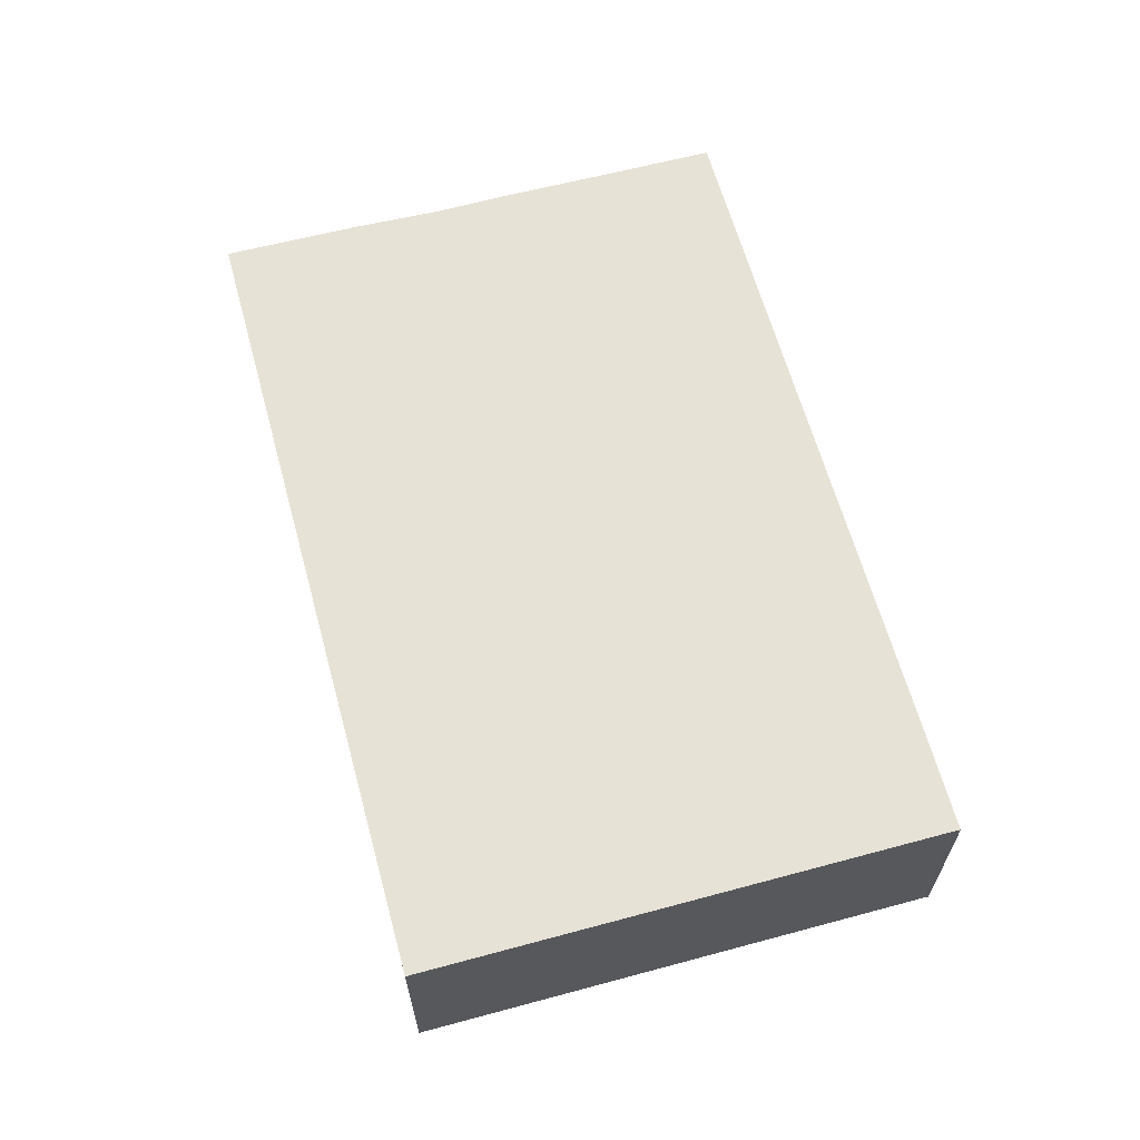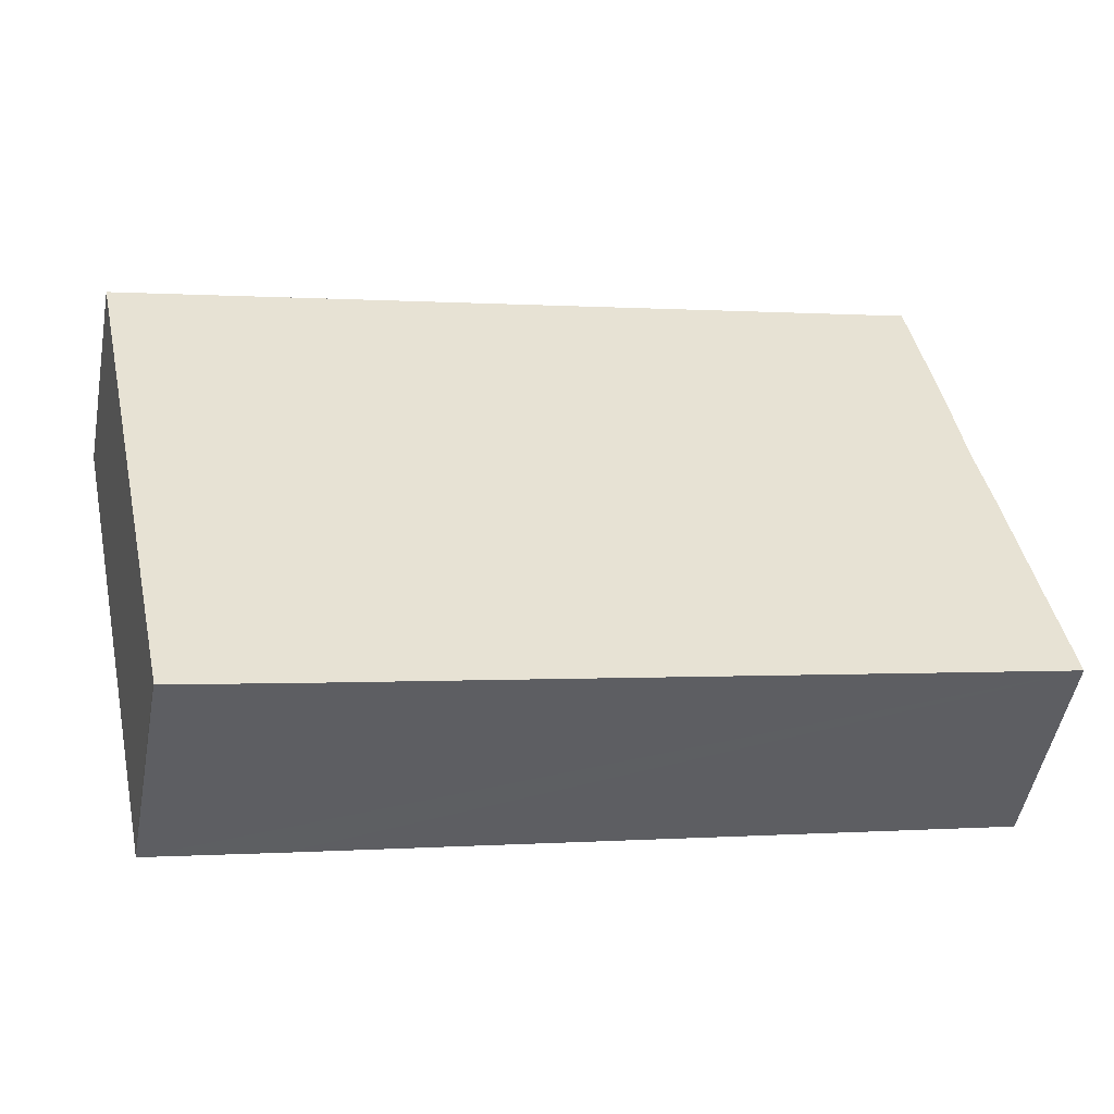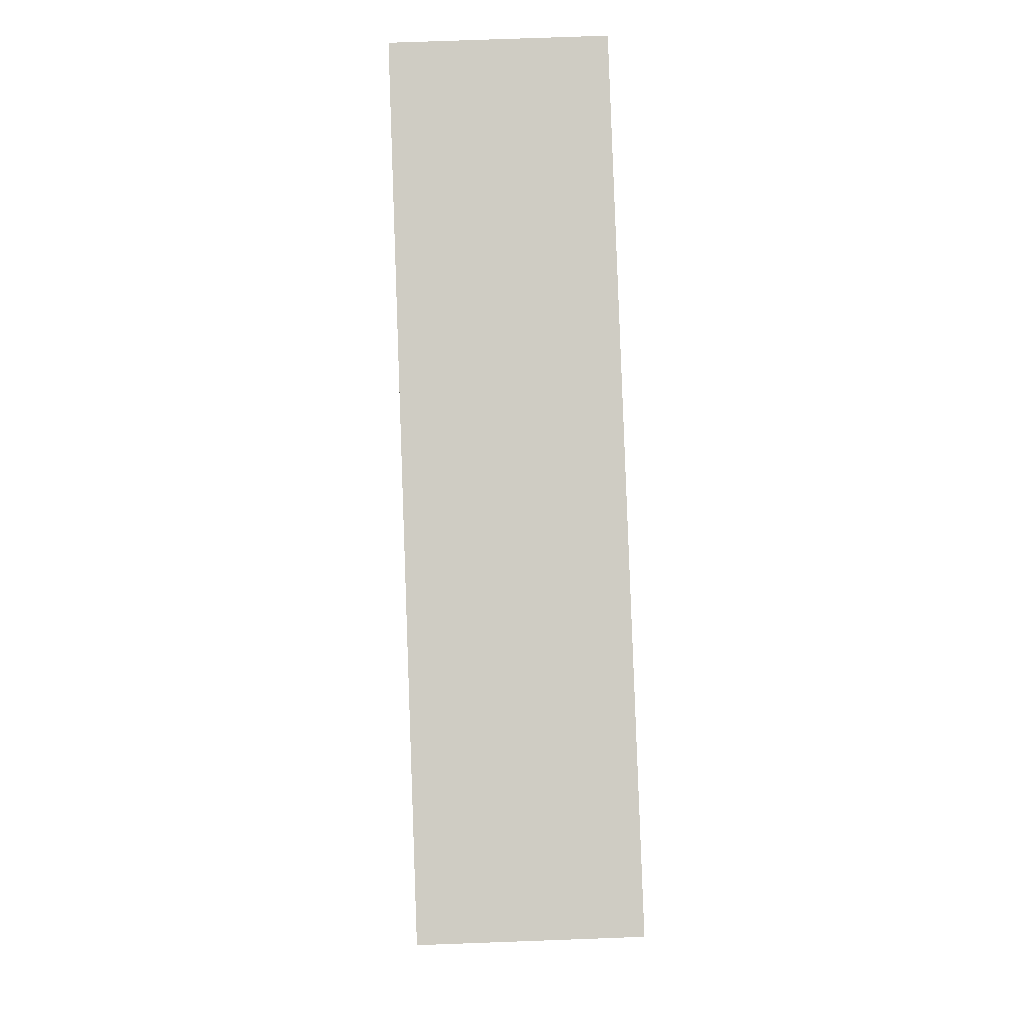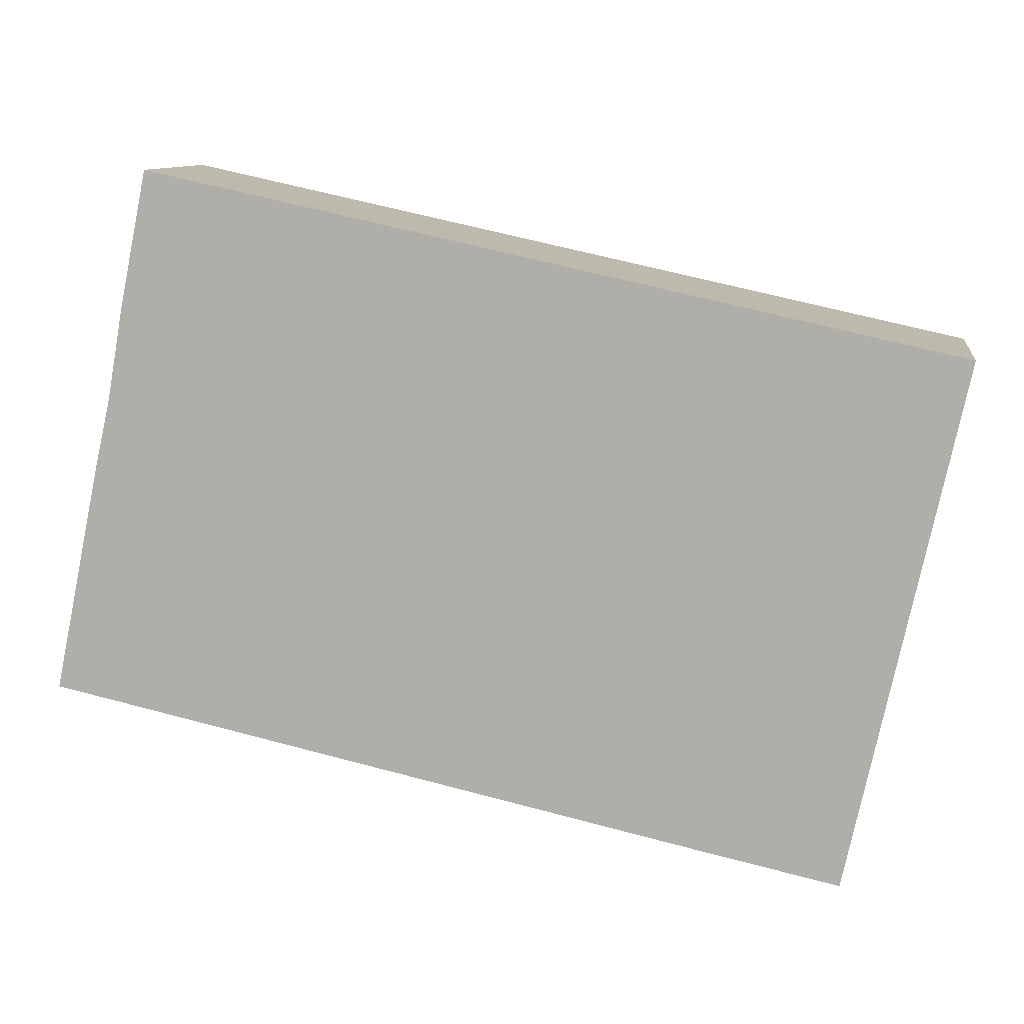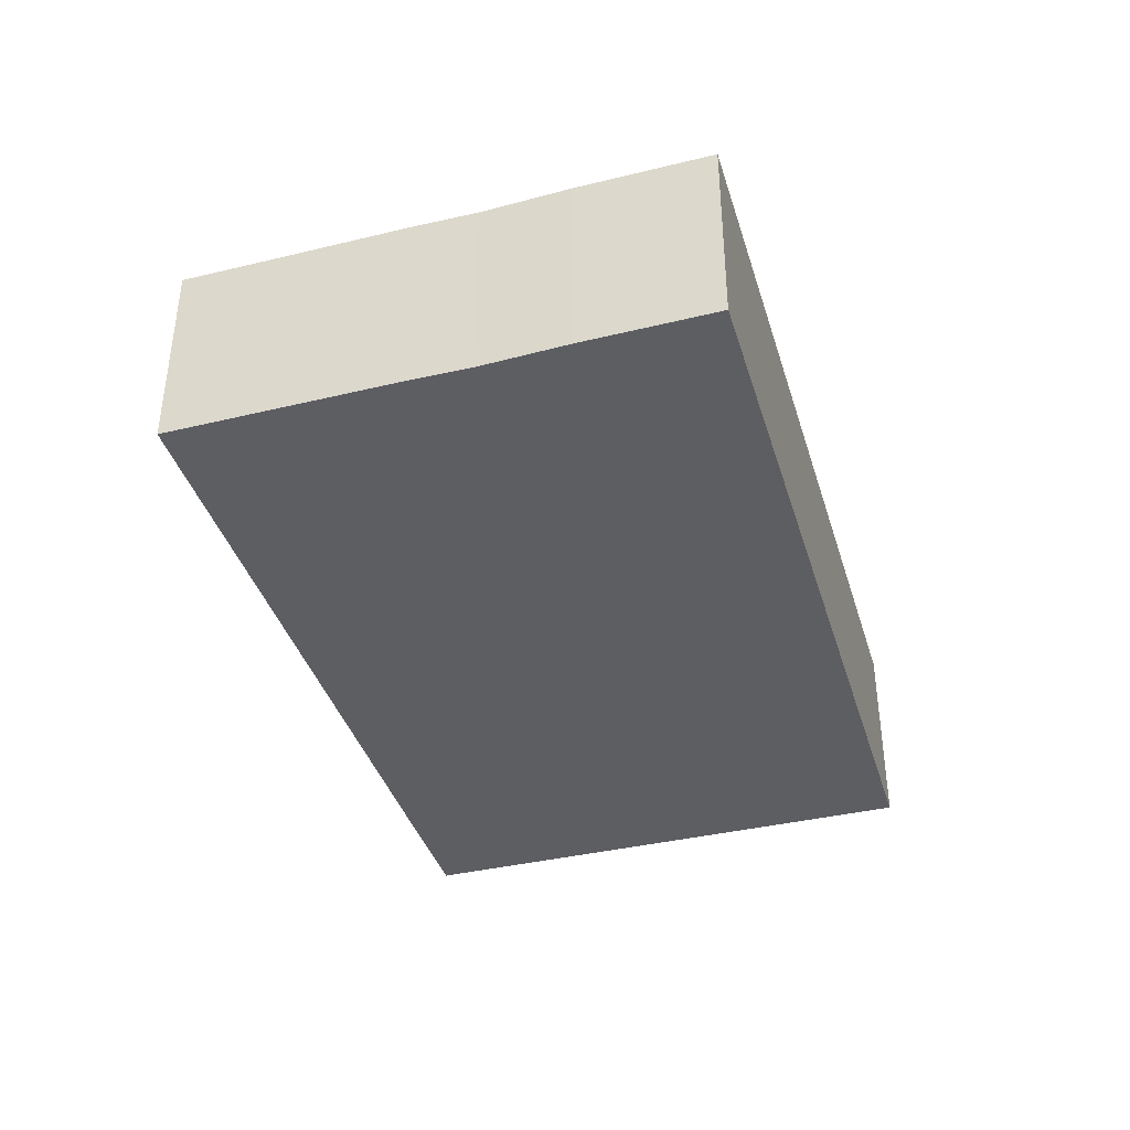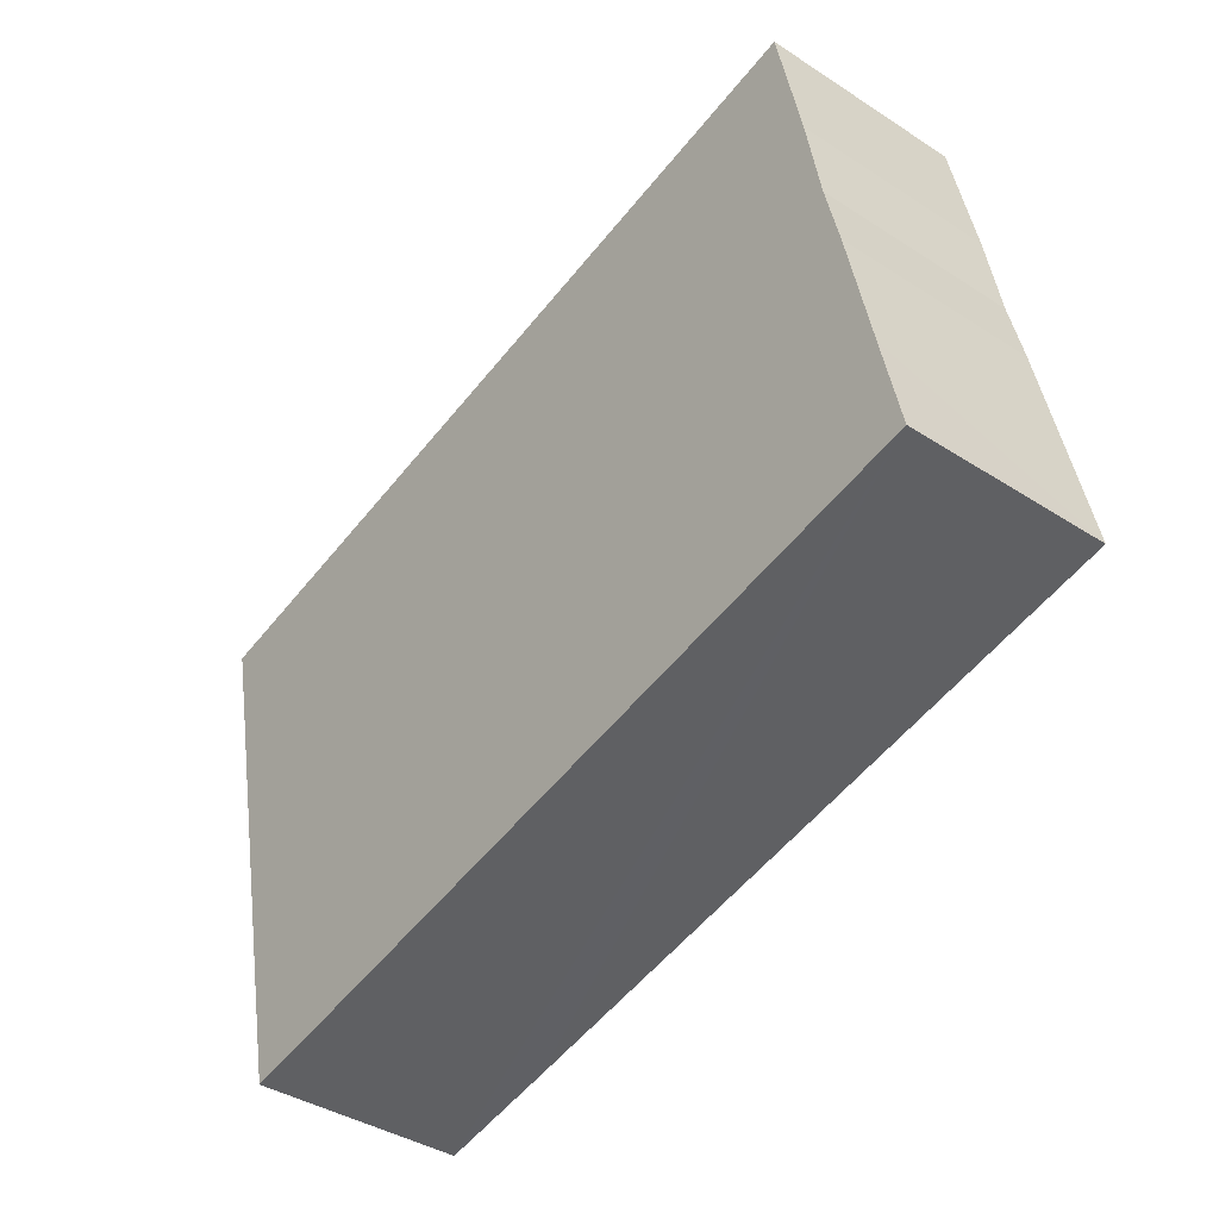
<metadata>
{"format":"obj","ext":"obj","renderer":"f3d","projection":"perspective","resolution":1024,"background":"white","views":[{"elev":63.5,"azim":86.9,"up":"+Y"},{"elev":-49.9,"azim":169.5,"up":"+Z"},{"elev":72.6,"azim":87.9,"up":"+Z"},{"elev":10.4,"azim":8.3,"up":"+Z"},{"elev":-38.9,"azim":-61.4,"up":"+Y"},{"elev":-39.3,"azim":-128.9,"up":"+Z"}]}
</metadata>
<code>
v  18.11 5.442 -3.953
v  21.45 5.442 -4.507
v  21.42 5.442 -4.657
v  0 5.442 3.332e-16
v  0.555 5.442 2.65
v  24.45 5.442 9.414
v  1.277 5.442 6.166
v  1.69 5.442 7.98
v  2.121 5.442 10.44
v  2.864 5.442 14.09
v  2.864 -8.627e-16 14.09
v  24.45 -5.764e-16 9.414
v  21.45 2.76e-16 -4.507
v  21.42 2.852e-16 -4.657
v  18.11 2.421e-16 -3.953
v  0 0 0
v  2.121 -6.392e-16 10.44
v  1.277 -3.776e-16 6.166
v  0.555 -1.623e-16 2.65
v  1.69 -4.886e-16 7.98
g defaultobject
f 1 2 3
f 2 1 4
f 2 4 5
f 2 5 6
f 6 5 7
f 6 7 8
f 6 8 9
f 6 9 10
f 11 6 10
f 6 11 12
f 12 2 6
f 2 12 13
f 13 3 2
f 3 13 14
f 14 1 3
f 1 14 4
f 4 14 15
f 4 15 16
f 17 10 9
f 10 17 11
f 16 5 4
f 5 16 7
f 7 16 18
f 18 16 19
f 18 8 7
f 8 18 20
f 20 9 8
f 9 20 17
f 15 19 16
f 19 15 18
f 18 15 14
f 18 14 13
f 18 13 12
f 18 12 20
f 20 12 17
f 17 12 11

</code>
